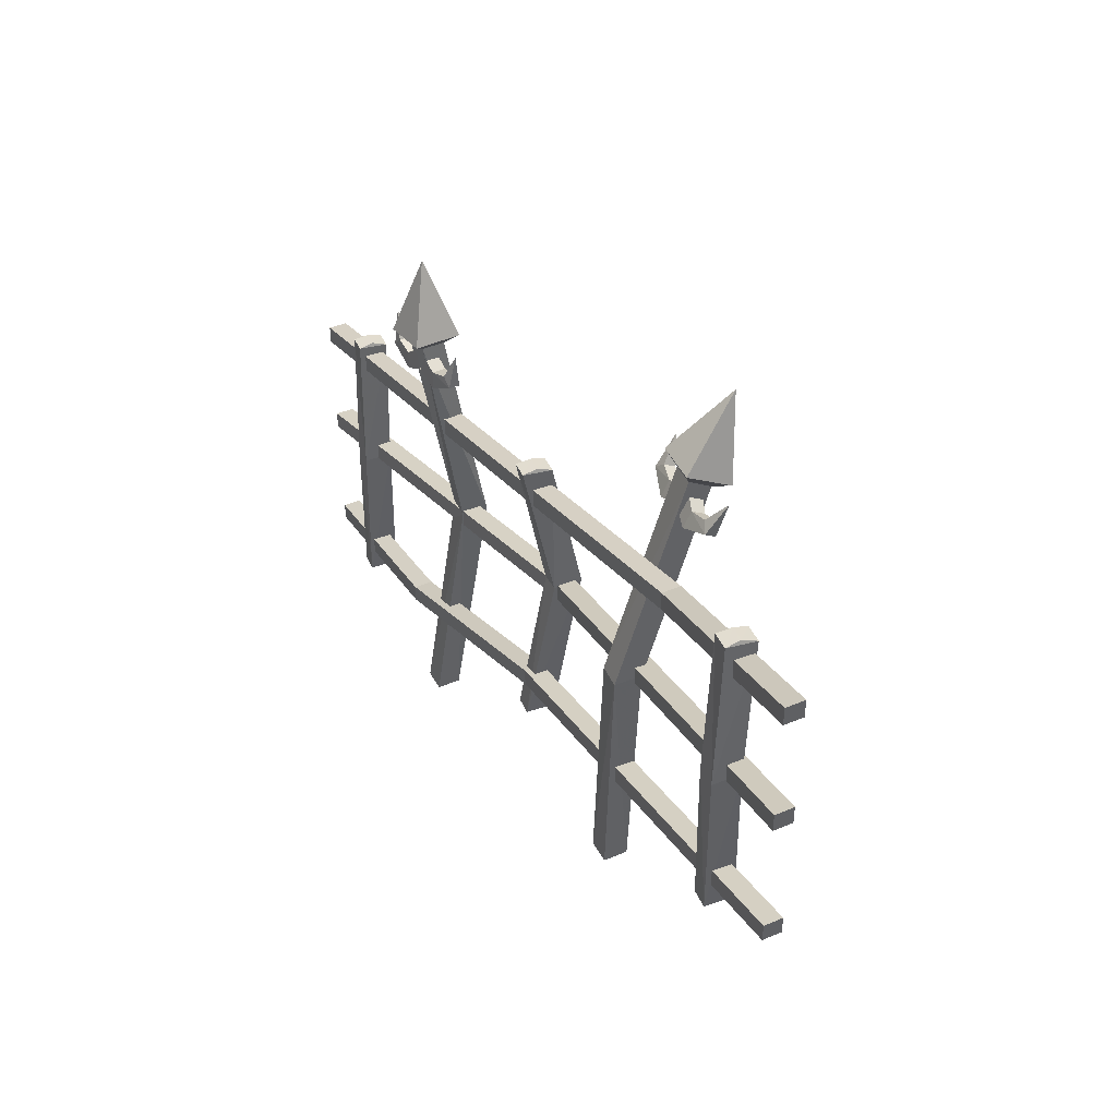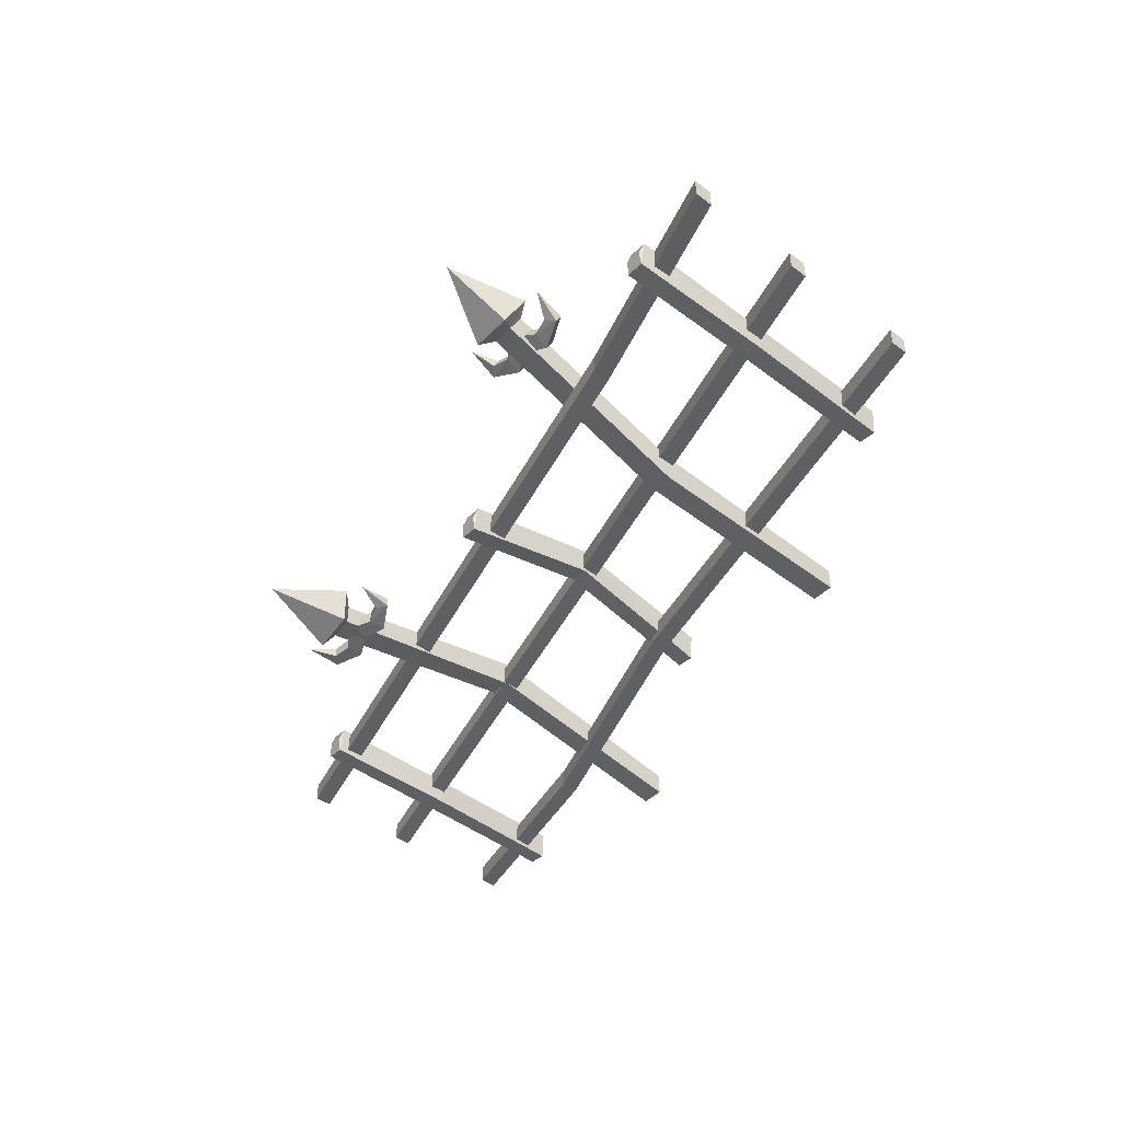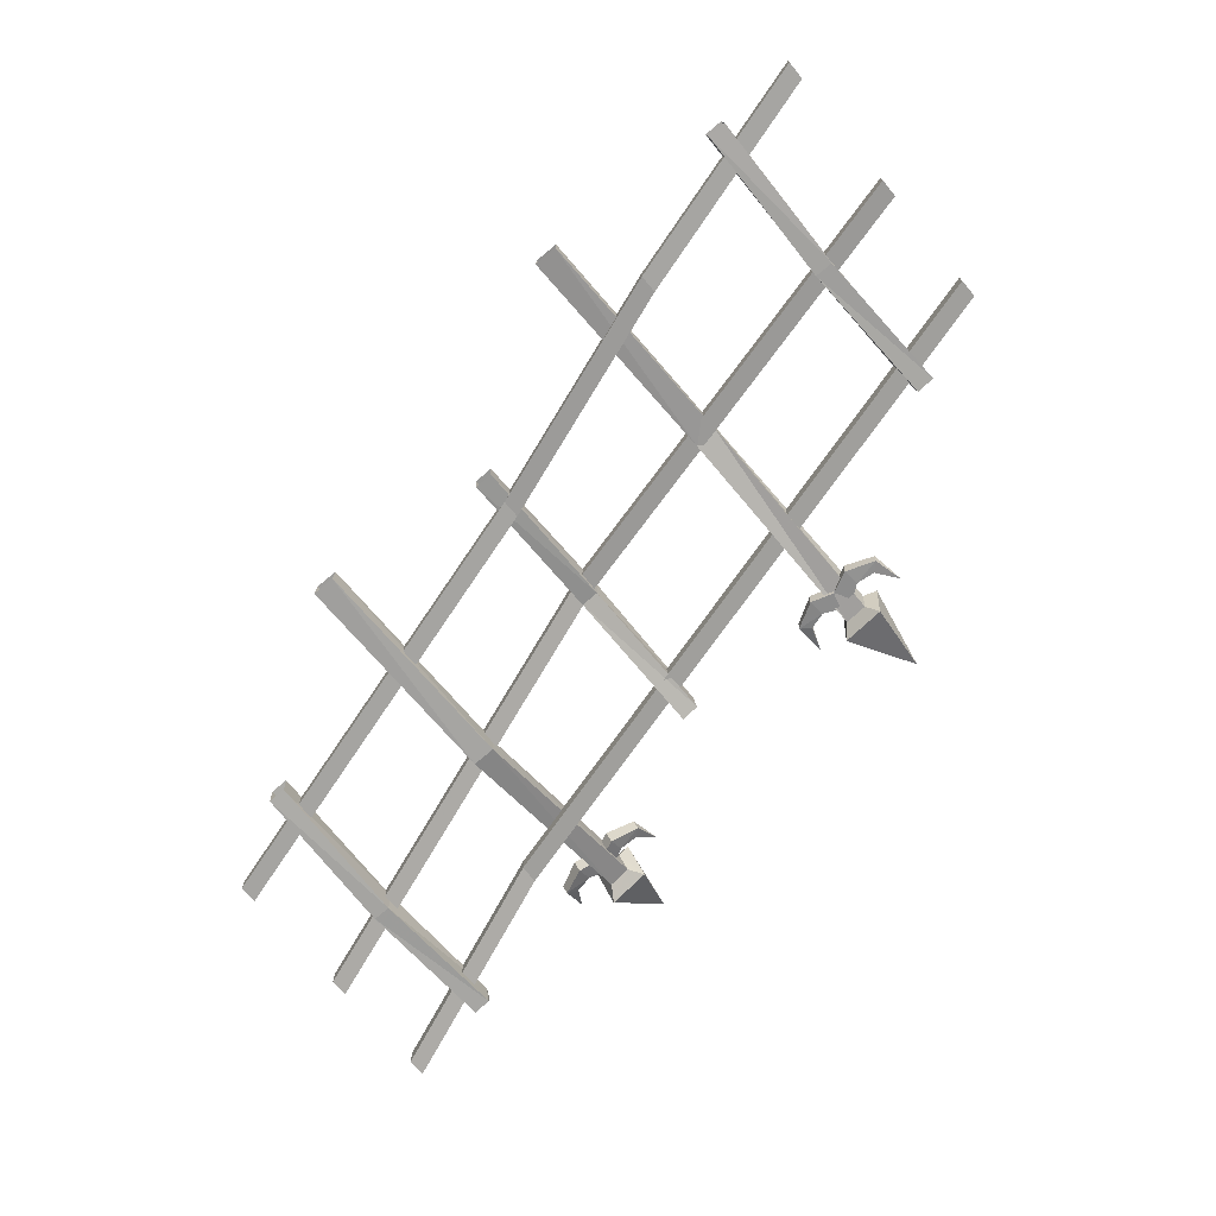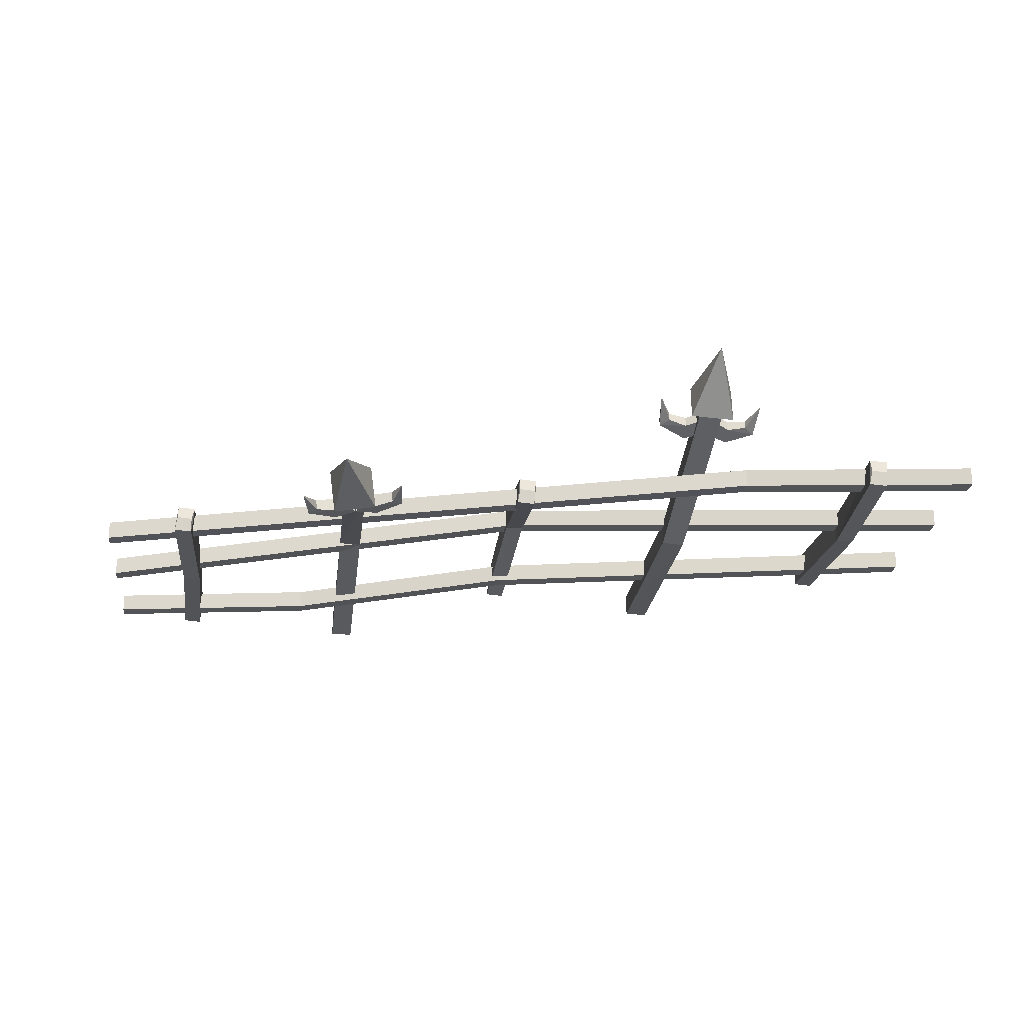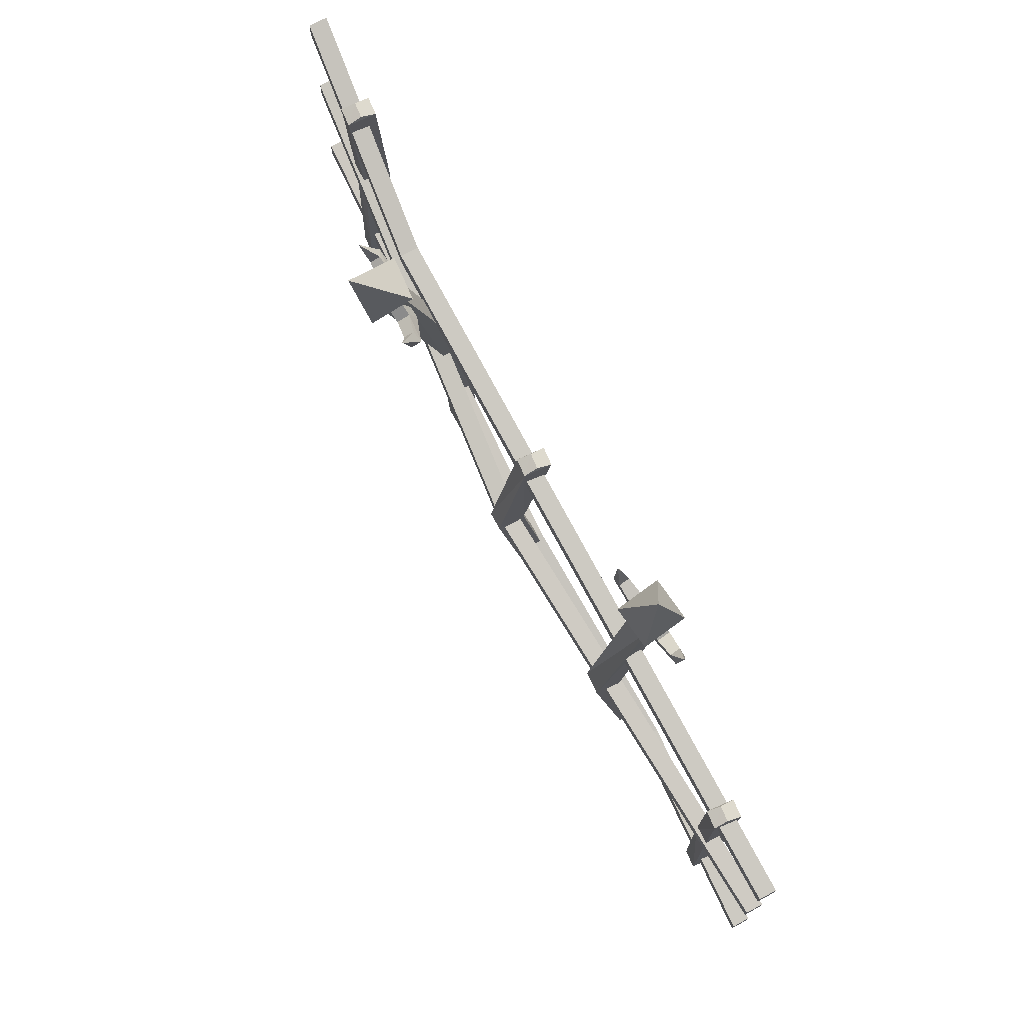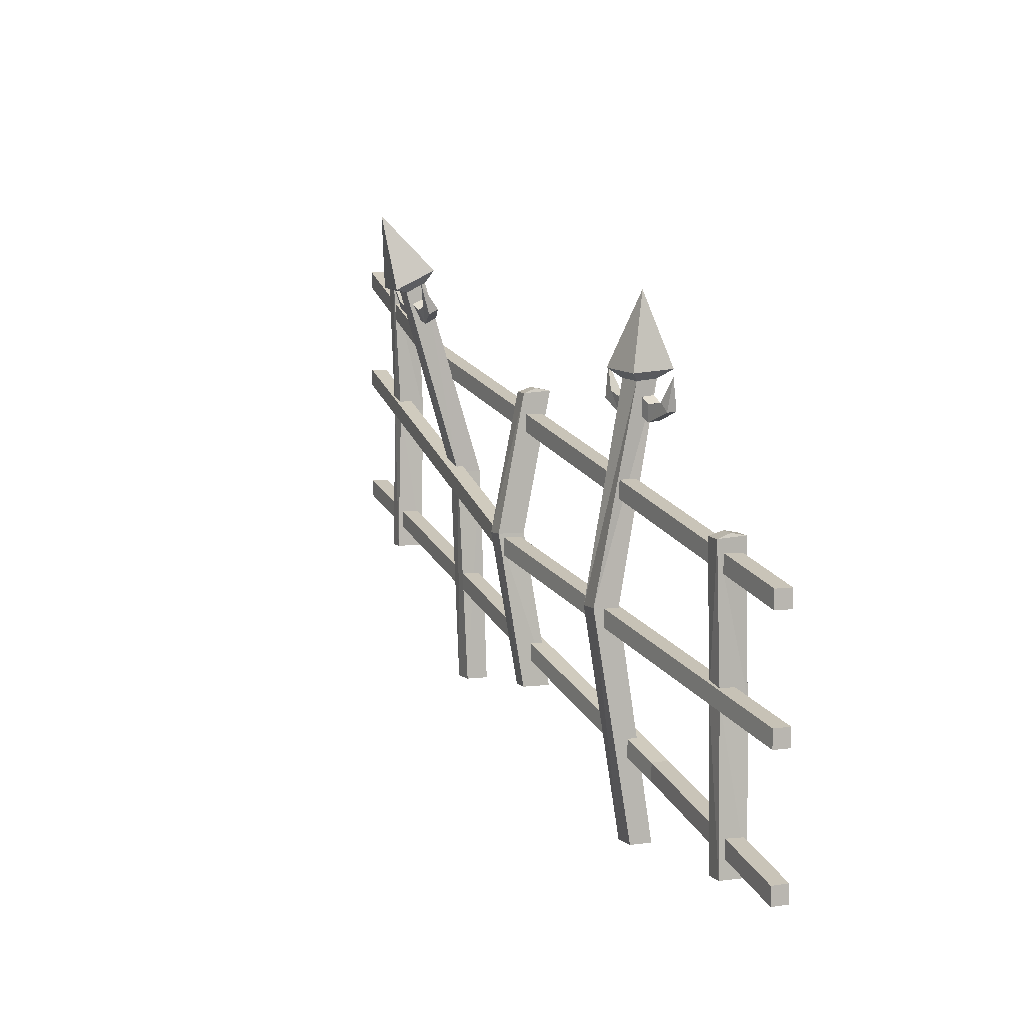
<metadata>
{"format":"obj","ext":"obj","renderer":"f3d","projection":"perspective","resolution":1024,"background":"white","views":[{"elev":42.8,"azim":-116.5,"up":"+Y"},{"elev":-43.3,"azim":-131.6,"up":"+Z"},{"elev":-72.5,"azim":40.0,"up":"+Z"},{"elev":-21.9,"azim":172.7,"up":"+Z"},{"elev":72.9,"azim":61.4,"up":"+Y"},{"elev":5.6,"azim":64.9,"up":"+Y"}]}
</metadata>
<code>
v  -3.133 1.748 0.01861
v  -3.133 1.746 -0.2358
v  -3.046 6.632 0.04796
v  -3.075 6.655 -0.2037
v  -2.879 1.748 0.01861
v  -2.879 1.746 -0.2358
v  -2.795 6.606 0.01644
v  -2.824 6.629 -0.2352
v  -3.193 6.777 -0.3153
v  -3.129 6.738 0.1883
v  -2.658 6.689 0.1291
v  -2.721 6.728 -0.3745
v  -2.816 7.541 -0.05605
v  -3.497 6.772 -0.02414
v  -3.04 6.511 -0.1759
v  -3.022 6.498 -0.02666
v  -2.985 6.321 -0.1984
v  -2.968 6.308 -0.04917
v  -3.404 6.498 -0.1187
v  -3.39 6.488 -0.00033
v  -3.502 6.409 0.006082
v  -3.516 6.419 -0.1123
v  -3.216 6.433 -0.162
v  -3.198 6.42 -0.01276
v  -3.217 6.236 -0.02623
v  -3.234 6.249 -0.1755
v  -2.359 6.654 -0.1671
v  -2.882 6.495 -0.1957
v  -2.865 6.482 -0.04644
v  -2.978 6.32 -0.1993
v  -2.961 6.308 -0.05009
v  -2.526 6.407 -0.2291
v  -2.512 6.397 -0.1107
v  -2.42 6.297 -0.1299
v  -2.434 6.307 -0.2483
v  -2.728 6.382 -0.2233
v  -2.71 6.369 -0.07404
v  -2.733 6.186 -0.08695
v  -2.751 6.198 -0.2362
v  0 1.852 0.1
v  0 1.852 -0.1
v  -2.412 2.52 0.02661
v  -2.412 2.52 -0.1734
v  -5 3.423 0.1952
v  -5 3.423 -0.004784
v  -10 4.852 0.1
v  -10 4.852 -0.1
v  0 2.052 0.1
v  0 2.052 -0.1
v  -2.412 2.72 0.02661
v  -2.412 2.72 -0.1734
v  -5 3.623 0.1952
v  -5 3.623 -0.004784
v  -10 5.052 0.1
v  -10 5.052 -0.1
v  0 3.323 0.1
v  0 3.323 -0.1
v  -5.035 4.625 0.5137
v  -5.035 4.625 0.3137
v  -10 6.324 0.1
v  -10 6.324 -0.1
v  0 3.523 0.1
v  0 3.523 -0.1
v  -5.035 4.825 0.5137
v  -5.035 4.825 0.3137
v  -10 6.524 0.1
v  -10 6.524 -0.1
v  0 4.613 0.1
v  0 4.613 -0.1
v  -7.579 6.707 0.3314
v  -7.579 6.707 0.1314
v  -10 7.614 0.1
v  -10 7.614 -0.1
v  0 4.813 0.1
v  0 4.813 -0.1
v  -7.579 6.907 0.3314
v  -7.579 6.907 0.1314
v  -10 7.814 0.1
v  -10 7.814 -0.1
v  -3.14 4.277 0.4385
v  -3.124 4.269 0.1552
v  -2.886 4.277 0.4559
v  -2.871 4.269 0.1725
v  -1.062 1.885 0.1279
v  -1.086 3.627 0.136
v  -1.086 3.627 -0.1729
v  -1.04 1.885 -0.1802
v  -0.8402 1.885 -0.1658
v  -0.8856 3.627 -0.1729
v  -0.8856 3.627 0.136
v  -0.8624 1.885 0.1423
v  -1.051 5.194 0.1828
v  -0.8522 5.185 0.2001
v  -1.021 5.246 0.03266
v  -0.8519 5.239 0.05013
v  -1.023 5.218 -0.124
v  -0.8244 5.209 -0.1066
v  -5.134 3.108 0.2659
v  -5.158 4.85 0.5745
v  -5.158 4.85 0.2656
v  -5.112 3.108 -0.04228
v  -4.913 3.108 -0.0279
v  -4.958 4.85 0.2656
v  -4.958 4.85 0.5745
v  -4.935 3.108 0.2803
v  -5.124 6.417 0.263
v  -4.925 6.408 0.2803
v  -5.093 6.47 0.1129
v  -4.924 6.462 0.1303
v  -5.096 6.441 -0.0438
v  -4.897 6.432 -0.02643
v  -7.128 2.873 0.1078
v  -7.135 5.402 0.2102
v  -7.119 5.394 -0.07324
v  -7.128 2.871 -0.1466
v  -6.874 2.873 0.1078
v  -6.874 2.871 -0.1466
v  -6.866 5.394 -0.05591
v  -6.881 5.402 0.2275
v  -7.138 7.541 0.8567
v  -6.885 7.526 0.8781
v  -7.112 7.659 0.6328
v  -7.258 7.587 1.002
v  -7.21 7.816 0.5503
v  -6.784 7.557 1.042
v  -6.859 7.643 0.6541
v  -6.735 7.786 0.5902
v  -6.96 8.418 1.157
v  -7.571 7.691 0.7863
v  -7.45 7.417 0.7269
v  -7.438 7.472 0.6212
v  -7.256 7.356 0.7357
v  -7.241 7.425 0.6024
v  -7.088 7.431 0.7941
v  -7.072 7.5 0.6608
v  -7.555 7.344 0.6769
v  -7.257 7.191 0.6506
v  -7.015 7.263 0.7158
v  -7.542 7.398 0.5711
v  -7.241 7.26 0.5173
v  -7 7.332 0.5825
v  -6.423 7.619 0.8828
v  -6.553 7.416 0.6956
v  -6.565 7.362 0.8014
v  -6.749 7.394 0.6438
v  -6.764 7.325 0.7771
v  -6.914 7.49 0.6741
v  -6.929 7.421 0.8074
v  -6.464 7.275 0.7686
v  -6.77 7.161 0.6916
v  -7.008 7.263 0.7164
v  -6.452 7.33 0.6629
v  -6.754 7.23 0.5583
v  -6.992 7.332 0.5831
v  -9.085 4.29 0.1721
v  -9.109 6.032 0.136
v  -9.109 6.032 -0.1729
v  -9.063 4.29 -0.136
v  -8.864 4.29 -0.1216
v  -8.909 6.032 -0.1729
v  -8.909 6.032 0.136
v  -8.886 4.29 0.1865
v  -9.075 7.599 0.2158
v  -8.876 7.59 0.2332
v  -9.044 7.651 0.06568
v  -8.875 7.643 0.08316
v  -9.047 7.623 -0.09098
v  -8.848 7.614 -0.07361
g FenceDiagonal_002
f 1 80 81 2
f 5 6 83 82
f 81 83 6 2
f 80 82 7 3
f 4 3 10 9
f 3 7 11 10
f 7 8 12 11
f 8 4 9 12
f 9 10 13
f 10 11 13
f 11 12 13
f 12 9 13
f 14 20 19
f 24 23 19 20
f 16 15 23 24
f 14 21 20
f 25 24 20 21
f 18 16 24 25
f 14 22 21
f 26 25 21 22
f 17 18 25 26
f 14 19 22
f 23 26 22 19
f 15 17 26 23
f 27 32 33
f 37 33 32 36
f 29 37 36 28
f 27 33 34
f 38 34 33 37
f 31 38 37 29
f 27 34 35
f 39 35 34 38
f 30 39 38 31
f 27 35 32
f 36 32 35 39
f 28 36 39 30
f 43 41 40 42
f 45 43 42 44
f 44 46 47 45
f 51 50 48 49
f 53 52 50 51
f 53 55 54 52
f 49 48 40 41
f 51 49 41 43
f 53 51 43 45
f 47 55 53 45
f 54 55 47 46
f 46 44 52 54
f 50 52 44 42
f 48 50 42 40
f 56 58 59 57
f 58 60 61 59
f 63 65 64 62
f 65 67 66 64
f 63 62 56 57
f 59 65 63 57
f 61 67 65 59
f 66 67 61 60
f 60 58 64 66
f 58 56 62 64
f 68 70 71 69
f 70 72 73 71
f 75 77 76 74
f 77 79 78 76
f 75 74 68 69
f 71 77 75 69
f 73 79 77 71
f 78 79 73 72
f 72 70 76 78
f 70 68 74 76
f 80 3 4 81
f 8 7 82 83
f 4 8 83 81
f 1 5 82 80
f 85 86 87 84
f 88 89 90 91
f 87 86 89 88
f 85 90 93 92
f 85 84 91 90
f 94 92 93 95
f 92 96 86 85
f 92 94 96
f 89 97 93 90
f 97 95 93
f 86 96 97 89
f 96 94 95 97
f 99 100 101 98
f 102 103 104 105
f 101 100 103 102
f 99 104 107 106
f 99 98 105 104
f 108 106 107 109
f 106 110 100 99
f 106 108 110
f 103 111 107 104
f 111 109 107
f 100 110 111 103
f 110 108 109 111
f 112 113 114 115
f 116 117 118 119
f 114 118 117 115
f 113 119 121 120
f 122 120 123 124
f 120 121 125 123
f 121 126 127 125
f 126 122 124 127
f 124 123 128
f 123 125 128
f 125 127 128
f 127 124 128
f 129 130 131
f 132 133 131 130
f 134 135 133 132
f 129 136 130
f 137 132 130 136
f 138 134 132 137
f 129 139 136
f 140 137 136 139
f 141 138 137 140
f 129 131 139
f 133 140 139 131
f 135 141 140 133
f 142 143 144
f 146 144 143 145
f 148 146 145 147
f 142 144 149
f 150 149 144 146
f 151 150 146 148
f 142 149 152
f 153 152 149 150
f 154 153 150 151
f 142 152 143
f 145 143 152 153
f 147 145 153 154
f 113 120 122 114
f 126 121 119 118
f 122 126 118 114
f 112 116 119 113
f 156 157 158 155
f 159 160 161 162
f 158 157 160 159
f 156 161 164 163
f 156 155 162 161
f 165 163 164 166
f 163 167 157 156
f 163 165 167
f 160 168 164 161
f 168 166 164
f 157 167 168 160
f 167 165 166 168

</code>
